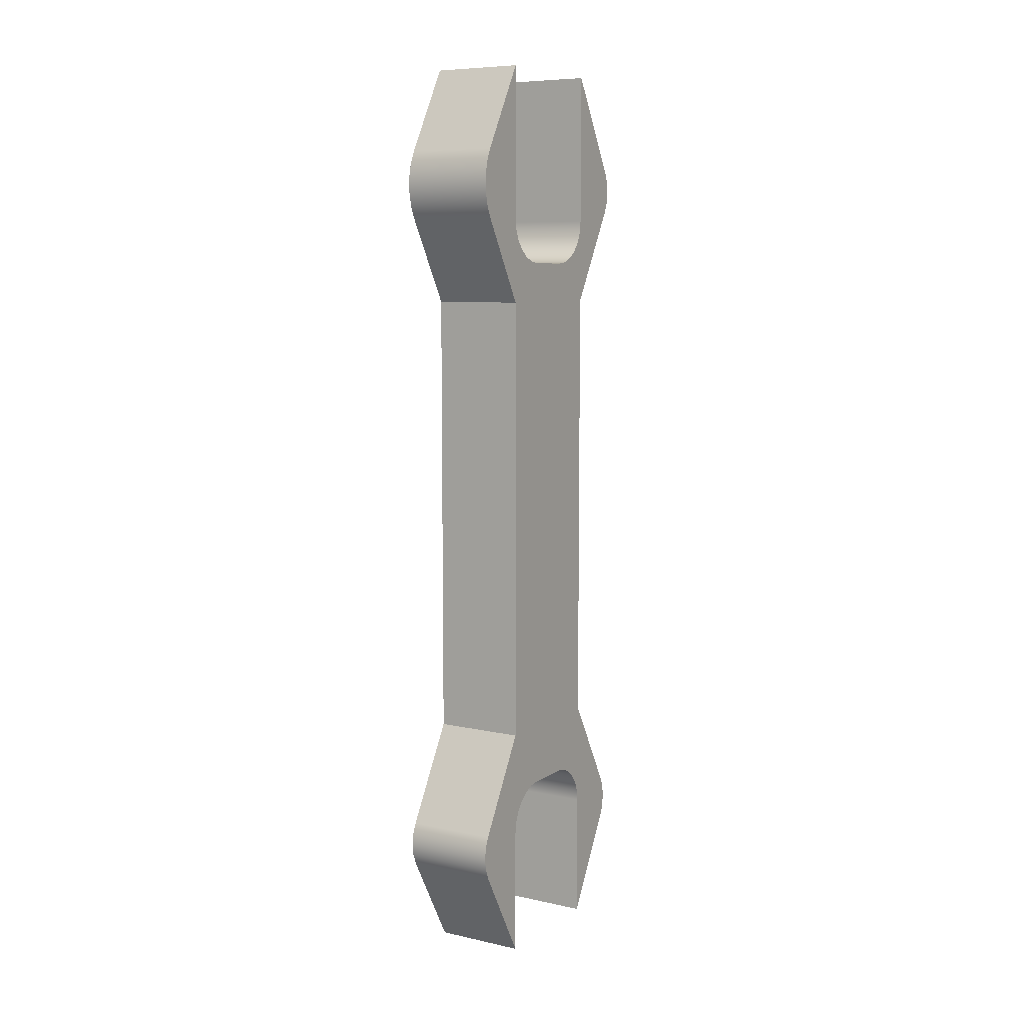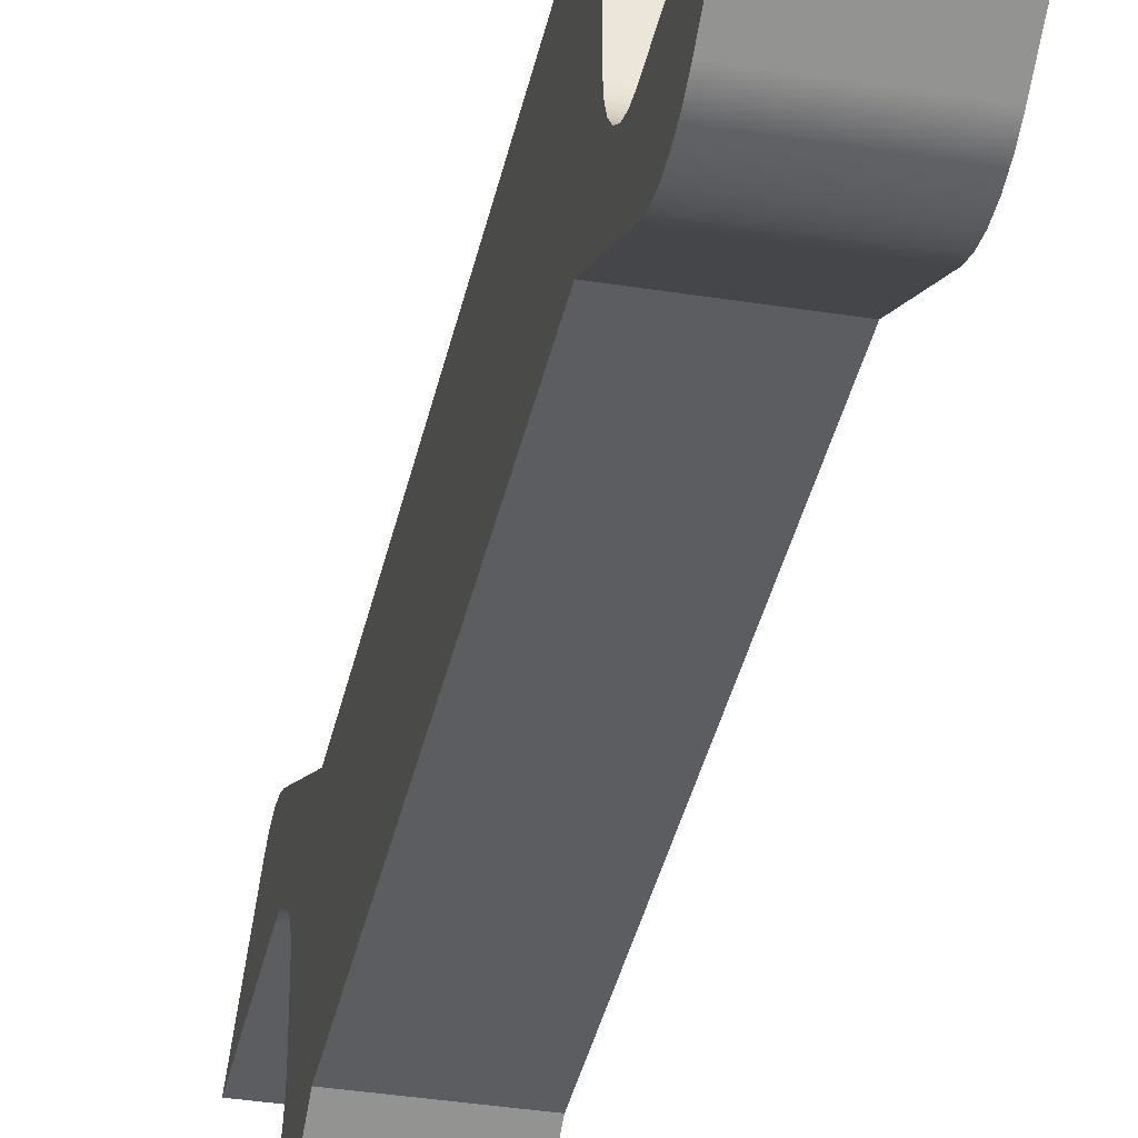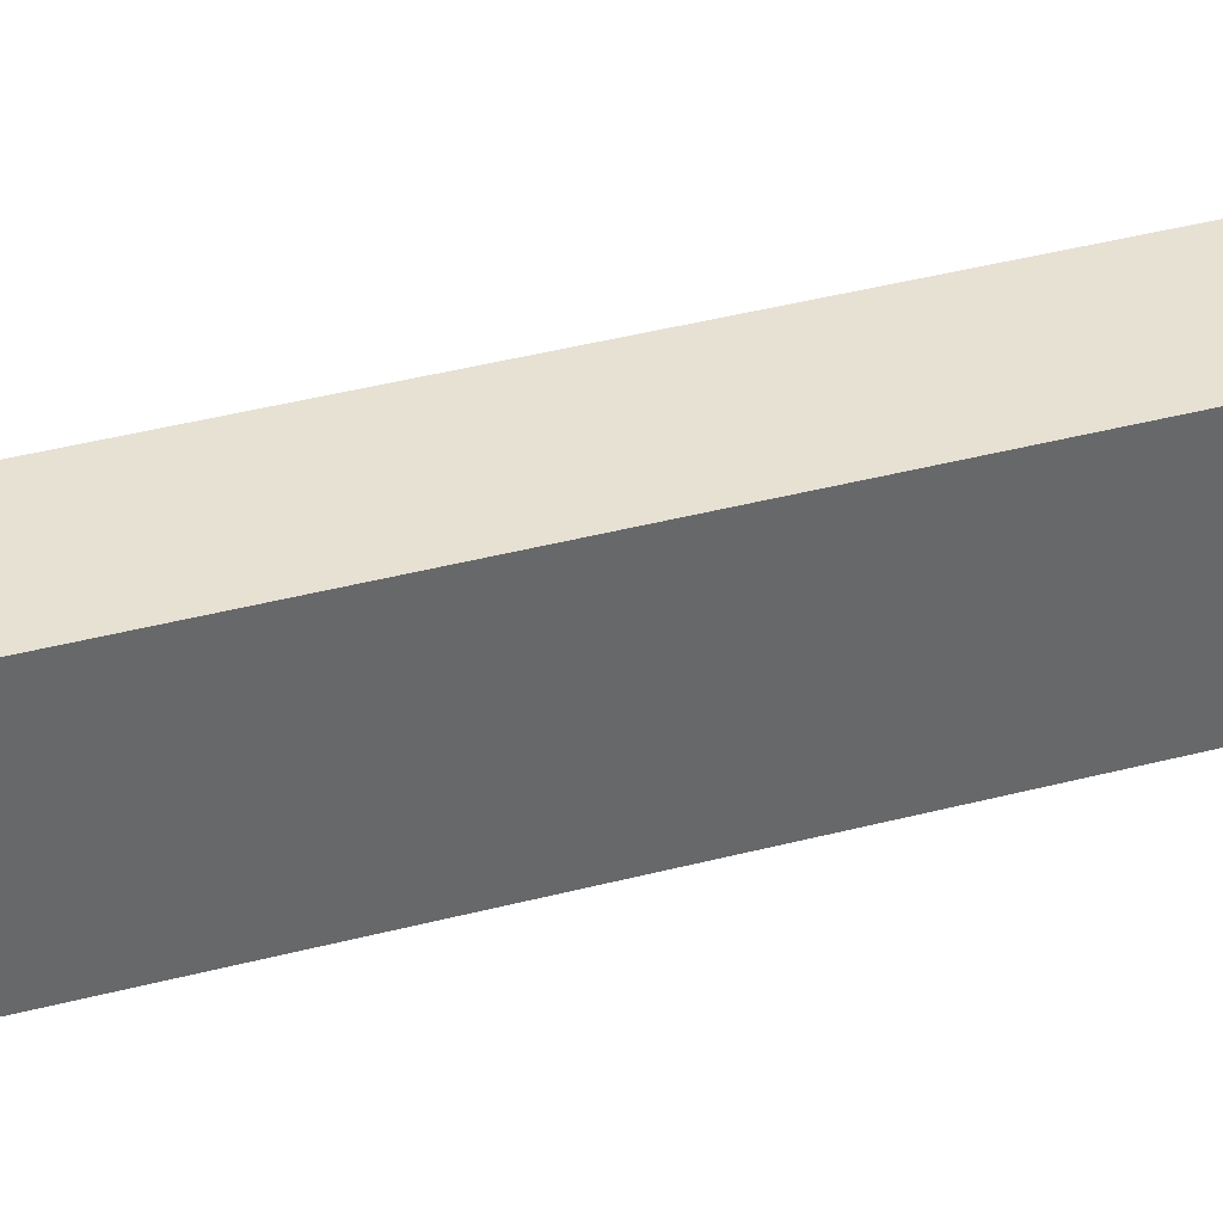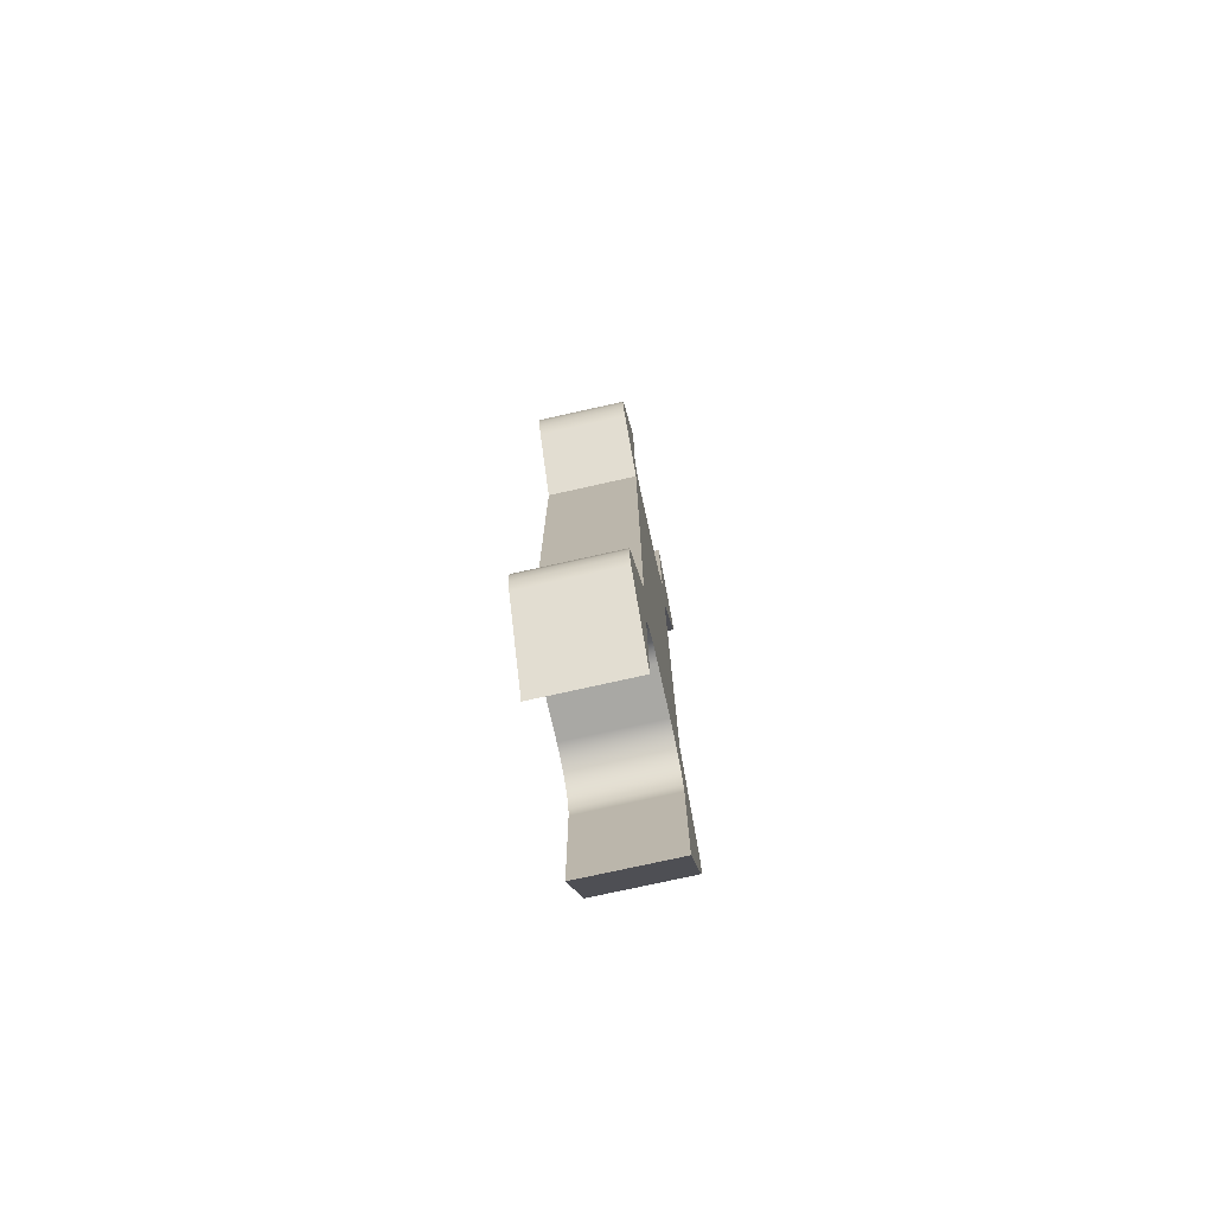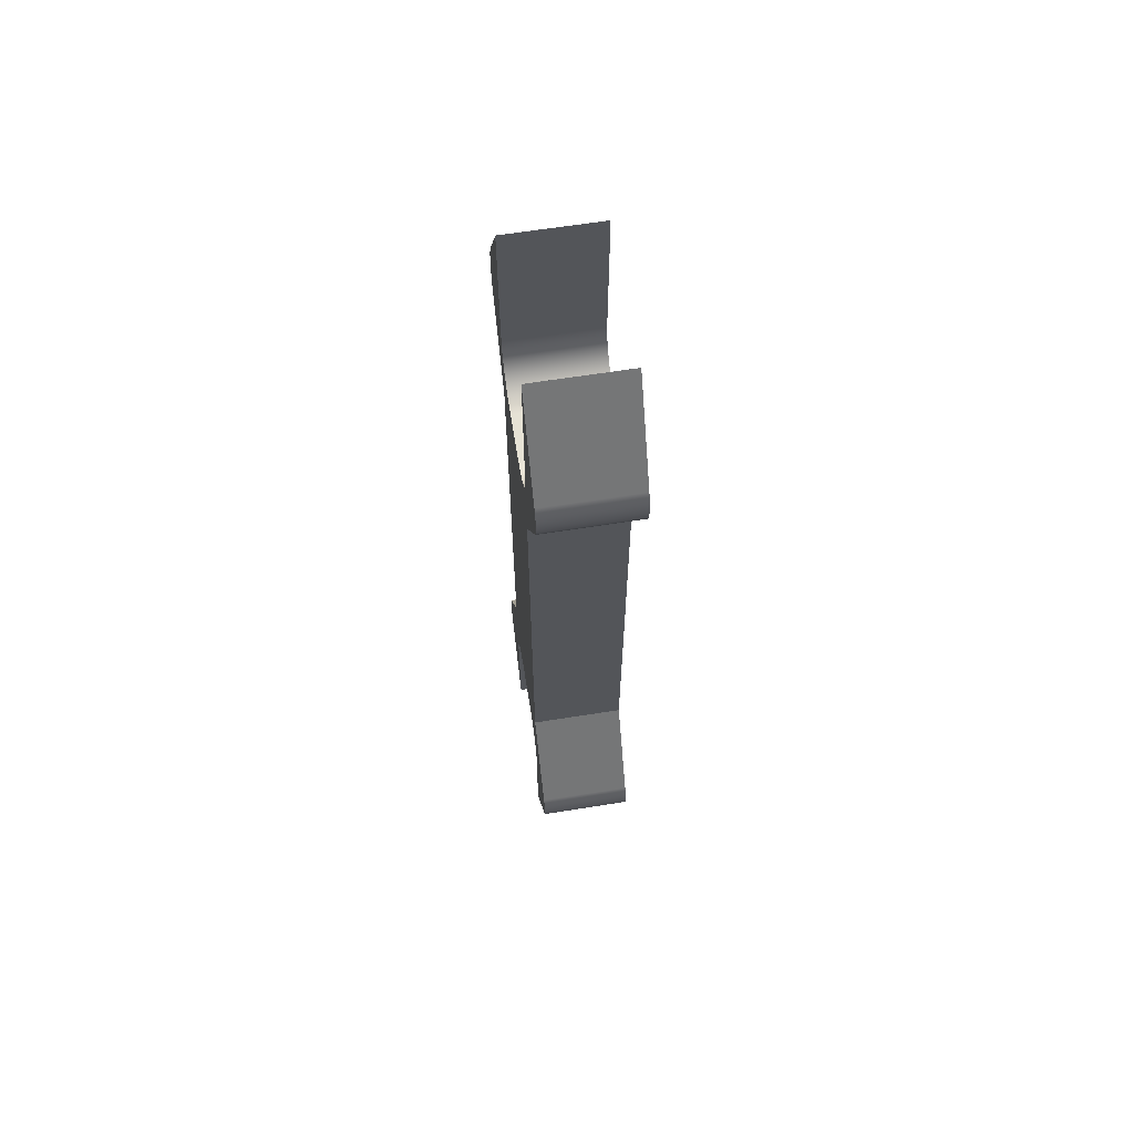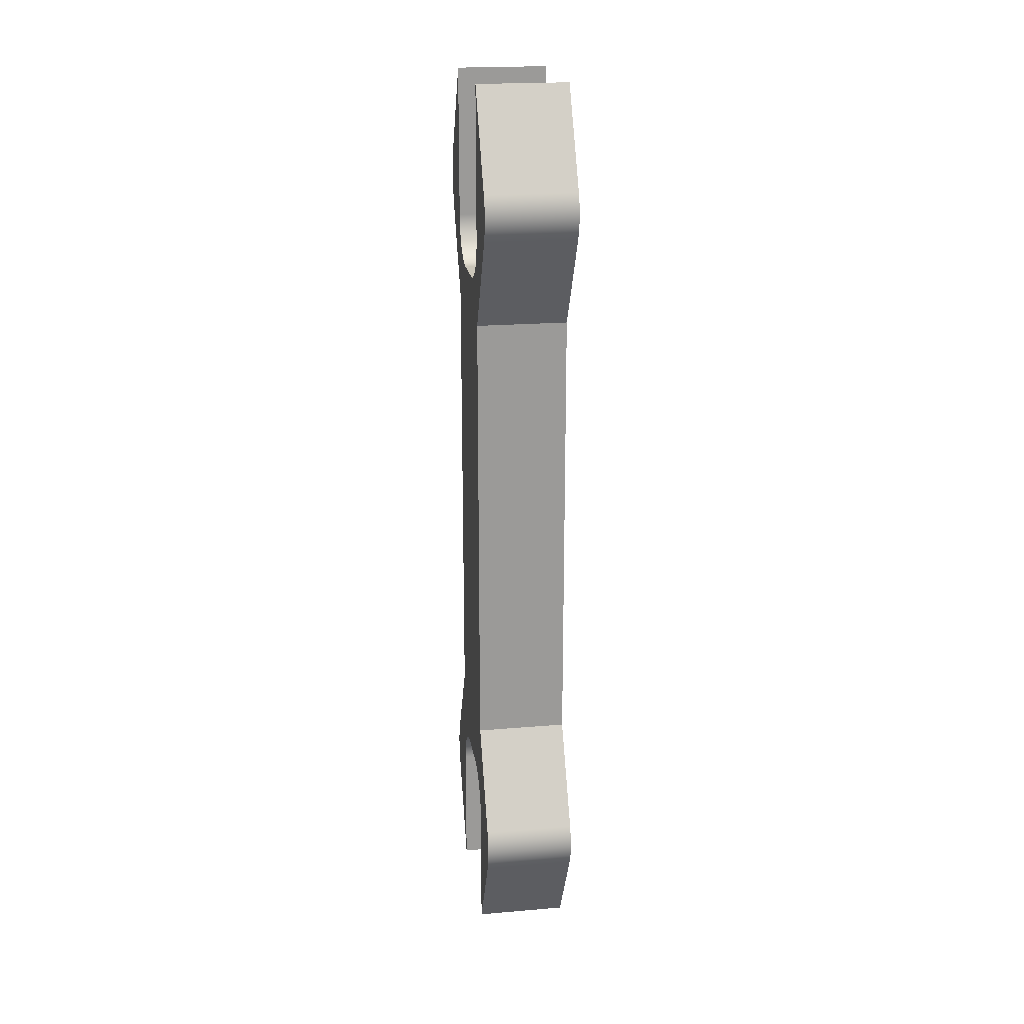
<metadata>
{"format":"obj","ext":"obj","renderer":"f3d","projection":"perspective","resolution":1024,"background":"white","views":[{"elev":8.0,"azim":-148.9,"up":"+Y"},{"elev":-36.7,"azim":168.3,"up":"+Z"},{"elev":38.6,"azim":71.5,"up":"+Z"},{"elev":-75.0,"azim":-167.4,"up":"+Y"},{"elev":64.0,"azim":-9.1,"up":"+Y"},{"elev":20.9,"azim":-8.6,"up":"+Y"}]}
</metadata>
<code>
v 0 -7.357 1.5
v 0 -7.391 1.241
v 0 -7.491 1
v 0 -7.65 0.7929
v 0 -7.857 0.634
v 0 -8.098 0.5341
v 0 -8.357 0.5
v 2 -8.357 0.5
v 2 -8.098 0.5341
v 2 -7.857 0.634
v 2 -7.65 0.7929
v 2 -7.491 1
v 2 -7.391 1.241
v 2 -7.357 1.5
v 0 -7.357 2.5
v 0 -7.357 1.5
v 2 -7.357 1.5
v 2 -7.357 2.5
v 0 -8.357 3.5
v 0 -8.098 3.466
v 0 -7.857 3.366
v 0 -7.65 3.207
v 0 -7.491 3
v 0 -7.391 2.759
v 0 -7.357 2.5
v 2 -7.357 2.5
v 2 -7.391 2.759
v 2 -7.491 3
v 2 -7.65 3.207
v 2 -7.857 3.366
v 2 -8.098 3.466
v 2 -8.357 3.5
v 0 -11.2 3.5
v 0 -8.357 3.5
v 2 -8.357 3.5
v 2 -11.2 3.5
v 0 -9.098 4.711
v 0 -11.2 3.5
v 2 -11.2 3.5
v 2 -9.098 4.711
v 0 -8.098 4.711
v 0 -8.339 4.811
v 0 -8.598 4.845
v 0 -8.857 4.811
v 0 -9.098 4.711
v 2 -9.098 4.711
v 2 -8.857 4.811
v 2 -8.598 4.845
v 2 -8.339 4.811
v 2 -8.098 4.711
v 0 -6 3.5
v 0 -8.098 4.711
v 2 -8.098 4.711
v 2 -6 3.5
v 0 4 3.5
v 0 -6 3.5
v 2 -6 3.5
v 2 4 3.5
v 0 6.098 4.711
v 0 4 3.5
v 2 4 3.5
v 2 6.098 4.711
v 0 7.098 4.711
v 0 6.857 4.811
v 0 6.598 4.845
v 0 6.339 4.811
v 0 6.098 4.711
v 2 6.098 4.711
v 2 6.339 4.811
v 2 6.598 4.845
v 2 6.857 4.811
v 2 7.098 4.711
v 0 9.196 3.5
v 0 7.098 4.711
v 2 7.098 4.711
v 2 9.196 3.5
v 0 5.876 3.5
v 0 9.196 3.5
v 2 9.196 3.5
v 2 5.876 3.5
v 0 4.876 2.5
v 0 4.91 2.759
v 0 5.01 3
v 0 5.169 3.207
v 0 5.376 3.366
v 0 5.617 3.466
v 0 5.876 3.5
v 2 5.876 3.5
v 2 5.617 3.466
v 2 5.376 3.366
v 2 5.169 3.207
v 2 5.01 3
v 2 4.91 2.759
v 2 4.876 2.5
v 0 4.876 1.5
v 0 4.876 2.5
v 2 4.876 2.5
v 2 4.876 1.5
v 0 5.876 0.5
v 0 5.617 0.5341
v 0 5.376 0.634
v 0 5.169 0.7929
v 0 5.01 1
v 0 4.91 1.241
v 0 4.876 1.5
v 2 4.876 1.5
v 2 4.91 1.241
v 2 5.01 1
v 2 5.169 0.7929
v 2 5.376 0.634
v 2 5.617 0.5341
v 2 5.876 0.5
v 0 9.196 0.5
v 0 5.876 0.5
v 2 5.876 0.5
v 2 9.196 0.5
v 0 7.348 -0.567
v 0 9.196 0.5
v 2 9.196 0.5
v 2 7.348 -0.567
v 0 5.848 -0.567
v 0 6.135 -0.6945
v 0 6.441 -0.7597
v 0 6.755 -0.7597
v 0 7.062 -0.6945
v 0 7.348 -0.567
v 2 7.348 -0.567
v 2 7.062 -0.6945
v 2 6.755 -0.7597
v 2 6.441 -0.7597
v 2 6.135 -0.6945
v 2 5.848 -0.567
v 0 4 0.5
v 0 5.848 -0.567
v 2 5.848 -0.567
v 2 4 0.5
v 0 -6 0.5
v 0 4 0.5
v 2 4 0.5
v 2 -6 0.5
v 0 -8.098 -0.7113
v 0 -6 0.5
v 2 -6 0.5
v 2 -8.098 -0.7113
v 0 -9.098 -0.7113
v 0 -8.857 -0.8112
v 0 -8.598 -0.8453
v 0 -8.339 -0.8112
v 0 -8.098 -0.7113
v 2 -8.098 -0.7113
v 2 -8.339 -0.8112
v 2 -8.598 -0.8453
v 2 -8.857 -0.8112
v 2 -9.098 -0.7113
v 0 -11.2 0.5
v 0 -9.098 -0.7113
v 2 -9.098 -0.7113
v 2 -11.2 0.5
v 0 -8.357 0.5
v 0 -11.2 0.5
v 2 -11.2 0.5
v 2 -8.357 0.5
v 2 -8.357 0.5
v 2 -11.2 0.5
v 2 -9.098 -0.7113
v 2 -8.857 -0.8112
v 2 -8.598 -0.8453
v 2 -8.339 -0.8112
v 2 -8.098 -0.7113
v 2 -6 0.5
v 2 4 0.5
v 2 5.848 -0.567
v 2 6.135 -0.6945
v 2 6.441 -0.7597
v 2 6.755 -0.7597
v 2 7.062 -0.6945
v 2 7.348 -0.567
v 2 9.196 0.5
v 2 5.876 0.5
v 2 5.617 0.5341
v 2 5.376 0.634
v 2 5.169 0.7929
v 2 5.01 1
v 2 4.91 1.241
v 2 4.876 1.5
v 2 4.876 2.5
v 2 4.91 2.759
v 2 5.01 3
v 2 5.169 3.207
v 2 5.376 3.366
v 2 5.617 3.466
v 2 5.876 3.5
v 2 9.196 3.5
v 2 7.098 4.711
v 2 6.857 4.811
v 2 6.598 4.845
v 2 6.339 4.811
v 2 6.098 4.711
v 2 4 3.5
v 2 -6 3.5
v 2 -8.098 4.711
v 2 -8.339 4.811
v 2 -8.598 4.845
v 2 -8.857 4.811
v 2 -9.098 4.711
v 2 -11.2 3.5
v 2 -8.357 3.5
v 2 -8.098 3.466
v 2 -7.857 3.366
v 2 -7.65 3.207
v 2 -7.491 3
v 2 -7.391 2.759
v 2 -7.357 2.5
v 2 -7.357 1.5
v 2 -7.391 1.241
v 2 -7.491 1
v 2 -7.65 0.7929
v 2 -7.857 0.634
v 2 -8.098 0.5341
v 0 -11.2 0.5
v 0 -8.357 0.5
v 0 -8.098 0.5341
v 0 -7.857 0.634
v 0 -7.65 0.7929
v 0 -7.491 1
v 0 -7.391 1.241
v 0 -7.357 1.5
v 0 -7.357 2.5
v 0 -7.391 2.759
v 0 -7.491 3
v 0 -7.65 3.207
v 0 -7.857 3.366
v 0 -8.098 3.466
v 0 -8.357 3.5
v 0 -11.2 3.5
v 0 -9.098 4.711
v 0 -8.857 4.811
v 0 -8.598 4.845
v 0 -8.339 4.811
v 0 -8.098 4.711
v 0 -6 3.5
v 0 4 3.5
v 0 6.098 4.711
v 0 6.339 4.811
v 0 6.598 4.845
v 0 6.857 4.811
v 0 7.098 4.711
v 0 9.196 3.5
v 0 5.876 3.5
v 0 5.617 3.466
v 0 5.376 3.366
v 0 5.169 3.207
v 0 5.01 3
v 0 4.91 2.759
v 0 4.876 2.5
v 0 4.876 1.5
v 0 4.91 1.241
v 0 5.01 1
v 0 5.169 0.7929
v 0 5.376 0.634
v 0 5.617 0.5341
v 0 5.876 0.5
v 0 9.196 0.5
v 0 7.348 -0.567
v 0 7.062 -0.6945
v 0 6.755 -0.7597
v 0 6.441 -0.7597
v 0 6.135 -0.6945
v 0 5.848 -0.567
v 0 4 0.5
v 0 -6 0.5
v 0 -8.098 -0.7113
v 0 -8.339 -0.8112
v 0 -8.598 -0.8453
v 0 -8.857 -0.8112
v 0 -9.098 -0.7113
g 9c5cc6ca-e314-11ea-98d7-54bf646e7e1f
f 14 1 13
f 13 1 2
f 13 2 12
f 12 2 3
f 12 3 11
f 11 3 4
f 11 4 10
f 10 4 5
f 10 5 9
f 9 5 6
f 9 6 8
f 8 6 7
g 9c5d14fa-e314-11ea-b68a-54bf646e7e1f
f 15 16 18
f 18 16 17
g 9c5d3c0c-e314-11ea-a908-54bf646e7e1f
f 32 19 31
f 31 19 20
f 31 20 30
f 30 20 21
f 30 21 29
f 29 21 22
f 29 22 28
f 28 22 23
f 28 23 27
f 27 23 24
f 27 24 26
f 26 24 25
g 9c5d62fa-e314-11ea-bba3-54bf646e7e1f
f 33 34 36
f 36 34 35
g 9c5db13a-e314-11ea-9cdb-54bf646e7e1f
f 37 38 40
f 40 38 39
g 9c5dd84a-e314-11ea-ac7b-54bf646e7e1f
f 50 41 49
f 49 41 42
f 49 42 48
f 48 42 43
f 48 43 47
f 47 43 44
f 47 44 46
f 46 44 45
g 9c5e264a-e314-11ea-8a42-54bf646e7e1f
f 51 52 54
f 54 52 53
g 9c5e7452-e314-11ea-98d2-54bf646e7e1f
f 55 56 58
f 58 56 57
g 9c5ec276-e314-11ea-a670-54bf646e7e1f
f 59 60 62
f 62 60 61
g 9c5f1086-e314-11ea-bb68-54bf646e7e1f
f 72 63 71
f 71 63 64
f 71 64 70
f 70 64 65
f 70 65 69
f 69 65 66
f 69 66 68
f 68 66 67
g 9c5f85e2-e314-11ea-b1f7-54bf646e7e1f
f 73 74 76
f 76 74 75
g 9c5ffae6-e314-11ea-a7d5-54bf646e7e1f
f 77 78 80
f 80 78 79
g 9c607008-e314-11ea-9ae2-54bf646e7e1f
f 94 81 93
f 93 81 82
f 93 82 92
f 92 82 83
f 92 83 91
f 91 83 84
f 91 84 90
f 90 84 85
f 90 85 89
f 89 85 86
f 89 86 88
f 88 86 87
g 9c60be24-e314-11ea-ab27-54bf646e7e1f
f 95 96 98
f 98 96 97
g 9c613358-e314-11ea-82f3-54bf646e7e1f
f 112 99 111
f 111 99 100
f 111 100 110
f 110 100 101
f 110 101 109
f 109 101 102
f 109 102 108
f 108 102 103
f 108 103 107
f 107 103 104
f 107 104 106
f 106 104 105
g 9c61a870-e314-11ea-9828-54bf646e7e1f
f 113 114 116
f 116 114 115
g 9c621da2-e314-11ea-a7b1-54bf646e7e1f
f 117 118 120
f 120 118 119
g 9c6292d0-e314-11ea-a821-54bf646e7e1f
f 132 121 131
f 131 121 122
f 131 122 130
f 130 122 123
f 130 123 129
f 129 123 124
f 129 124 128
f 128 124 125
f 128 125 127
f 127 125 126
g 9c632f10-e314-11ea-b85c-54bf646e7e1f
f 133 134 136
f 136 134 135
g 9c63a438-e314-11ea-b8fb-54bf646e7e1f
f 137 138 140
f 140 138 139
g 9c644070-e314-11ea-97ea-54bf646e7e1f
f 141 142 144
f 144 142 143
g 9c64dcb8-e314-11ea-a4c4-54bf646e7e1f
f 154 145 153
f 153 145 146
f 153 146 152
f 152 146 147
f 152 147 151
f 151 147 148
f 151 148 150
f 150 148 149
g 9c6578ec-e314-11ea-ab9e-54bf646e7e1f
f 155 156 158
f 158 156 157
g 9c65ee1a-e314-11ea-85cf-54bf646e7e1f
f 159 160 162
f 162 160 161
g 9c668a5c-e314-11ea-bb2e-54bf646e7e1f
f 164 165 163
f 163 165 169
f 163 169 219
f 219 169 170
f 219 170 218
f 218 170 217
f 217 170 216
f 216 170 215
f 215 170 214
f 214 170 185
f 214 185 186
f 165 166 169
f 169 166 168
f 168 166 167
f 170 171 185
f 185 171 184
f 184 171 183
f 183 171 182
f 182 171 181
f 181 171 180
f 180 171 179
f 179 171 172
f 179 172 177
f 177 172 173
f 177 173 176
f 176 173 174
f 176 174 175
f 177 178 179
f 187 199 186
f 186 199 200
f 186 200 213
f 213 200 212
f 212 200 211
f 211 200 210
f 210 200 209
f 209 200 208
f 208 200 201
f 208 201 207
f 207 201 205
f 207 205 206
f 187 188 199
f 199 188 189
f 199 189 190
f 190 191 199
f 199 191 192
f 199 192 198
f 198 192 194
f 198 194 197
f 197 194 195
f 197 195 196
f 192 193 194
f 205 201 204
f 204 201 202
f 204 202 203
f 213 214 186
g 9c6774cc-e314-11ea-b0b0-54bf646e7e1f
f 220 221 276
f 276 221 272
f 276 272 275
f 275 272 273
f 275 273 274
f 221 222 272
f 272 222 271
f 271 222 223
f 271 223 224
f 224 225 271
f 271 225 226
f 271 226 227
f 271 227 256
f 256 227 228
f 256 228 255
f 255 228 241
f 255 241 242
f 228 229 241
f 241 229 230
f 241 230 231
f 231 232 241
f 241 232 233
f 241 233 240
f 240 233 234
f 240 234 236
f 236 234 235
f 236 237 240
f 240 237 239
f 239 237 238
f 243 249 242
f 242 249 250
f 242 250 251
f 249 243 247
f 247 243 244
f 247 244 246
f 246 244 245
f 247 248 249
f 251 252 242
f 242 252 253
f 242 253 254
f 254 255 242
f 271 256 270
f 270 256 257
f 270 257 258
f 258 259 270
f 270 259 260
f 270 260 261
f 261 262 270
f 270 262 269
f 269 262 264
f 269 264 268
f 268 264 265
f 268 265 267
f 267 265 266
f 262 263 264

</code>
